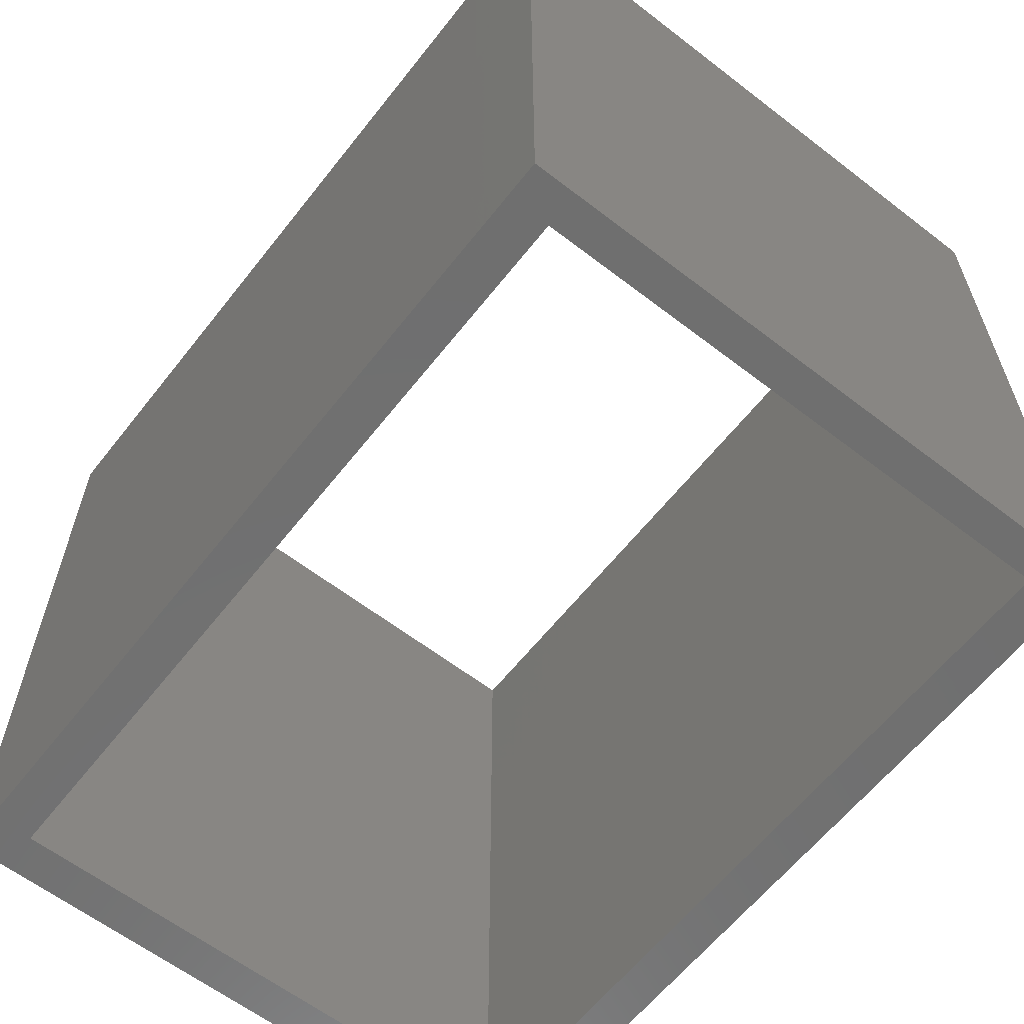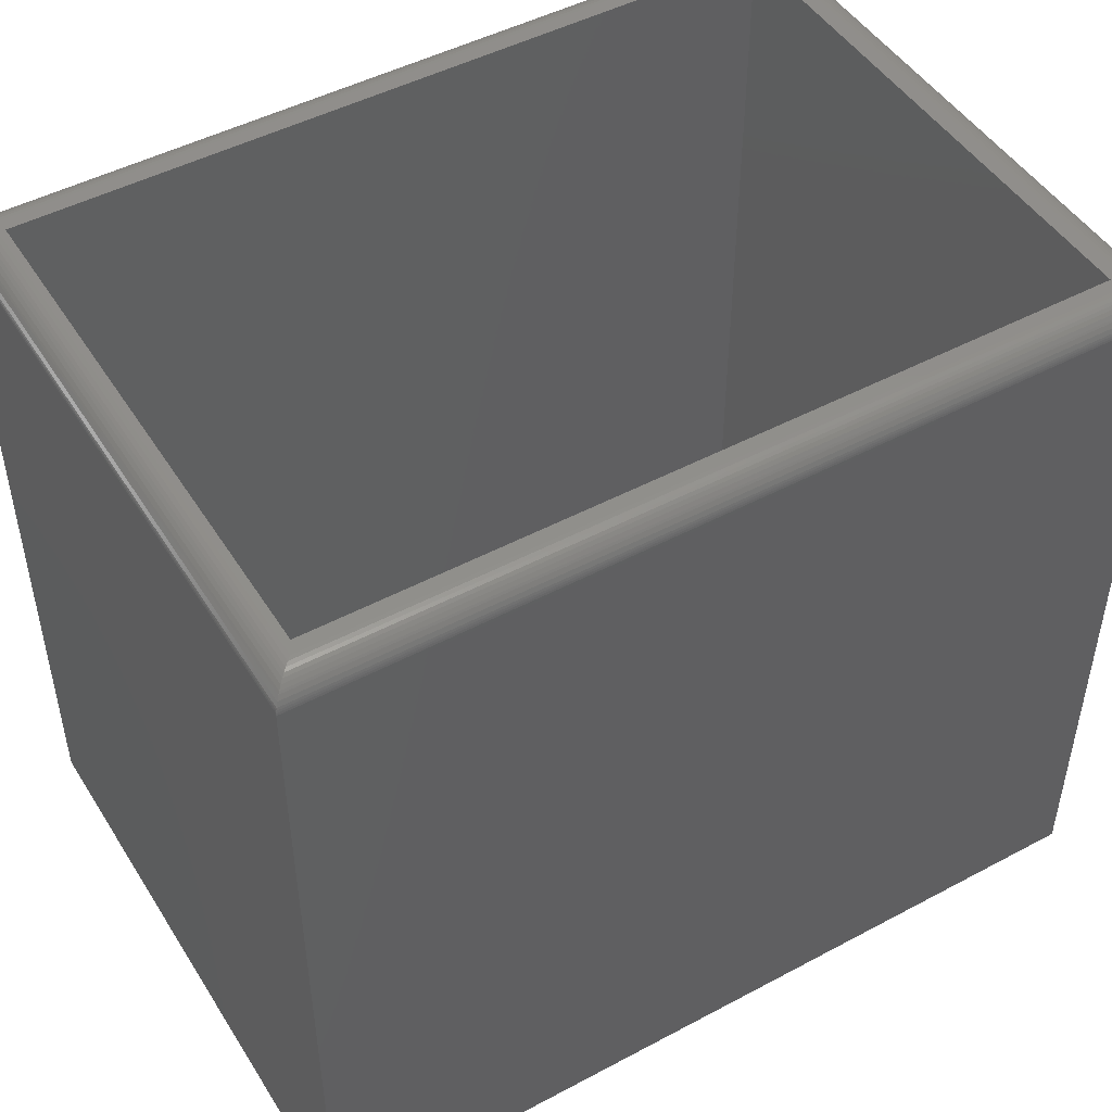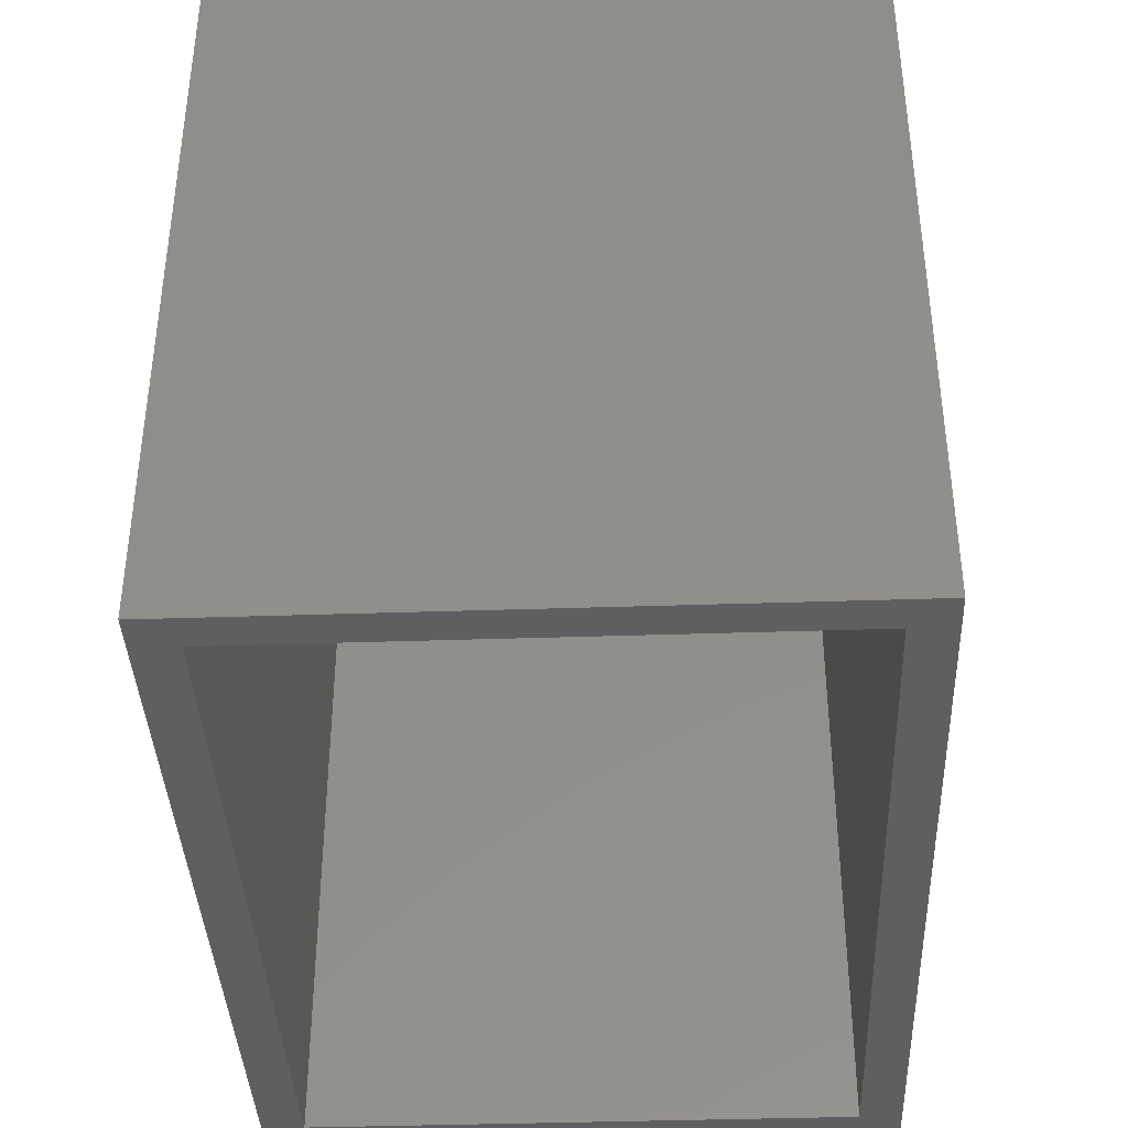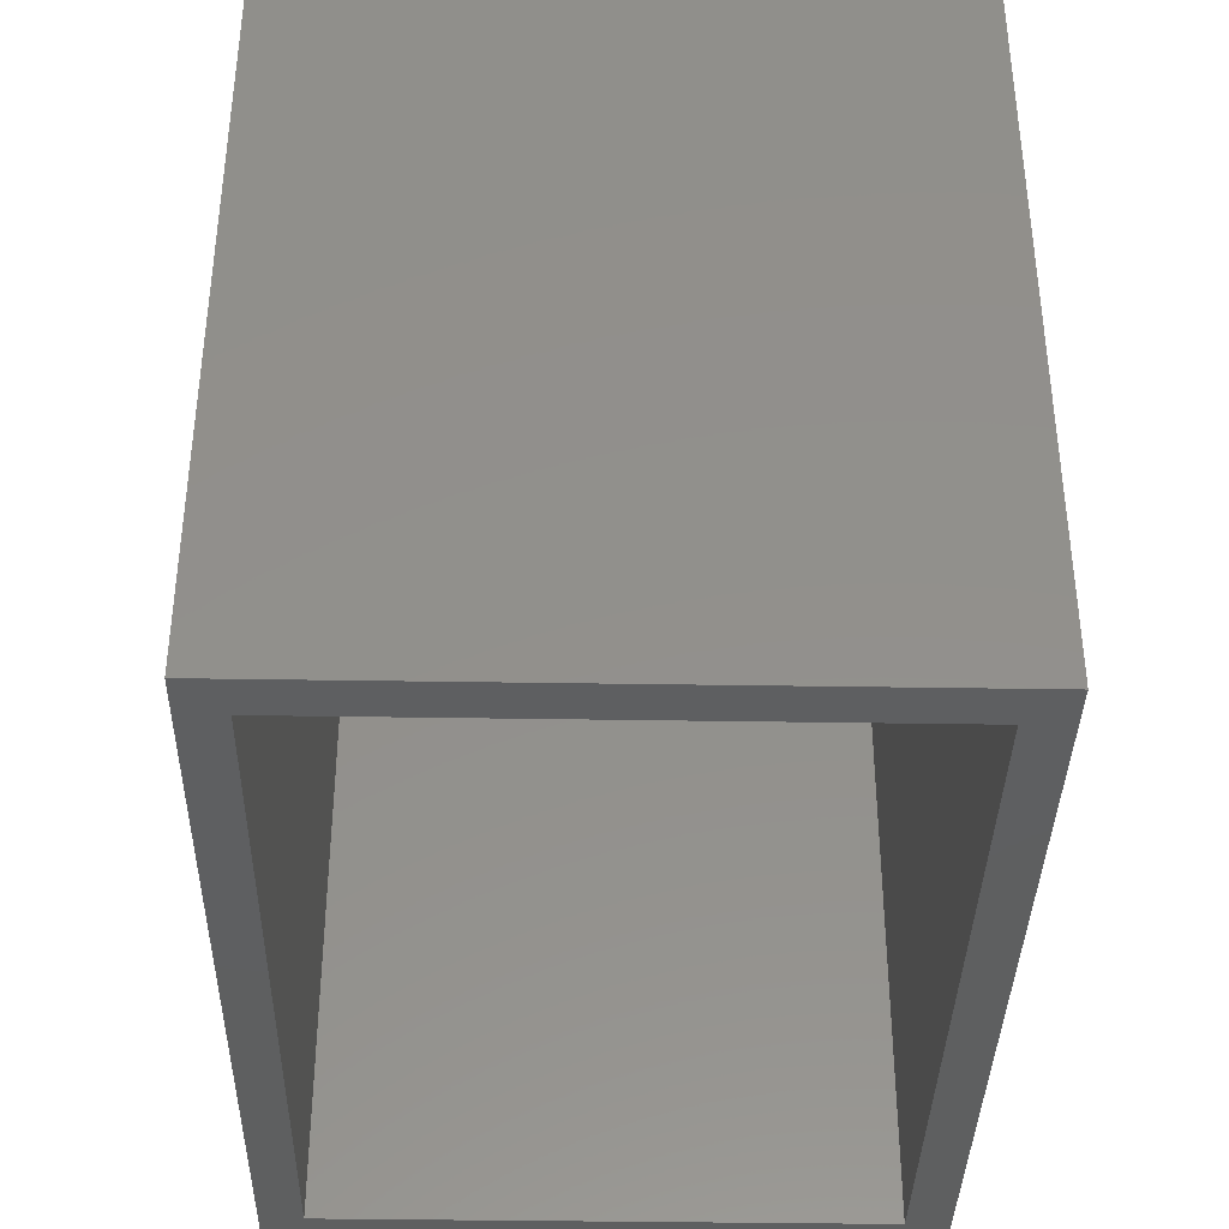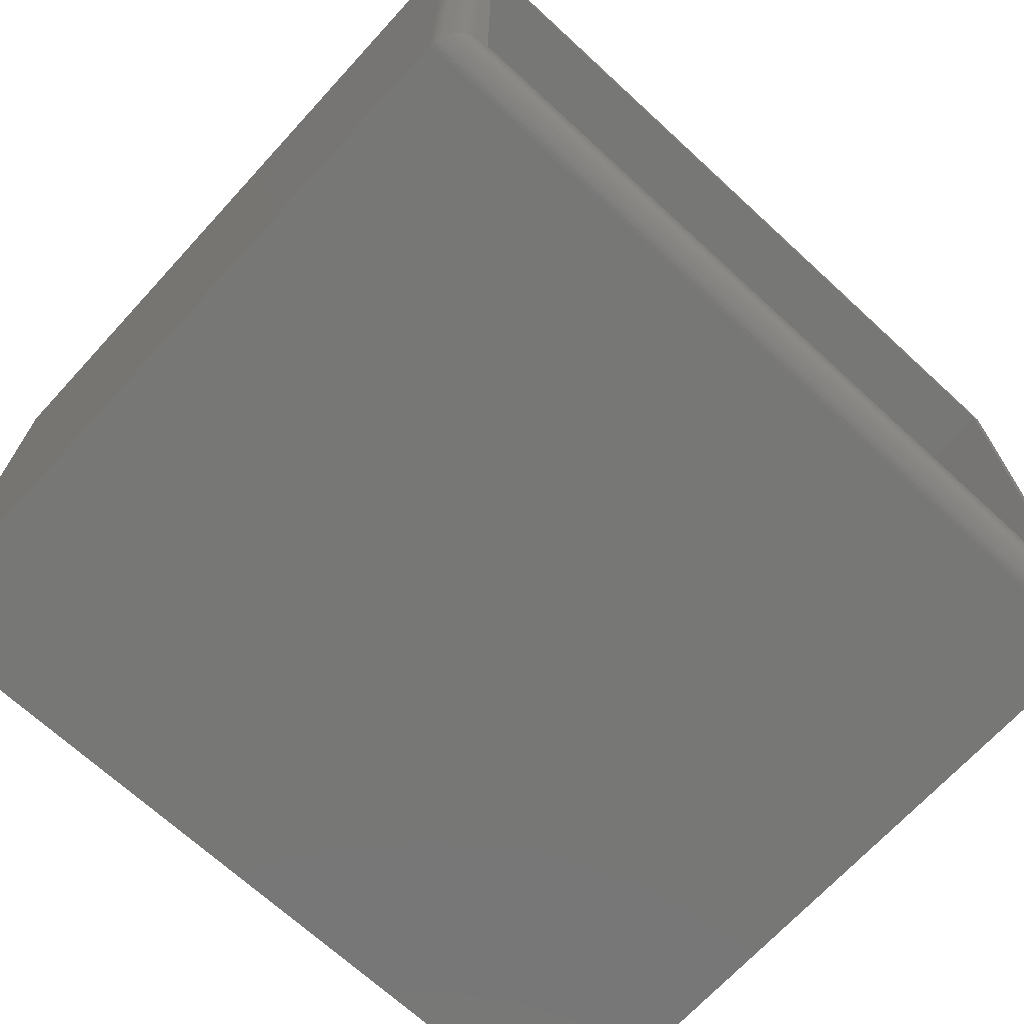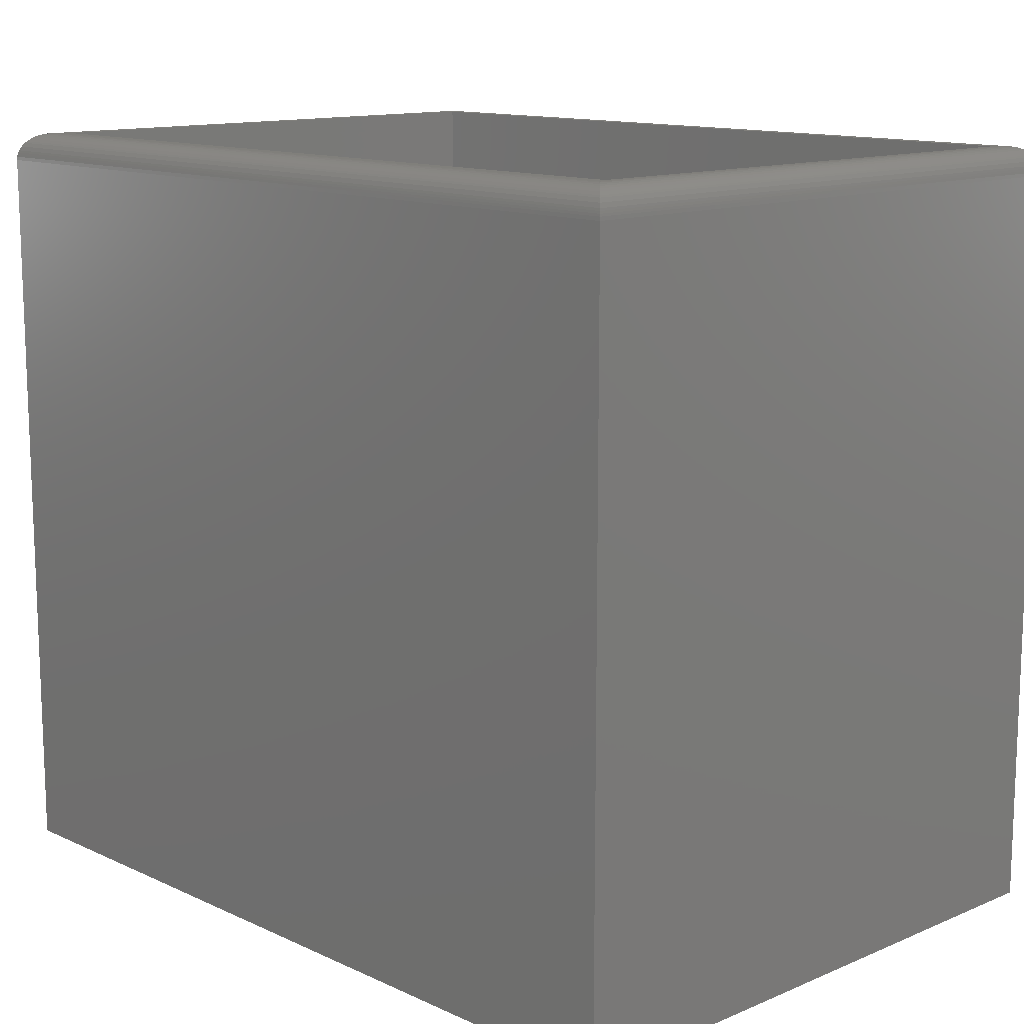
<metadata>
{"format":"stl","ext":"stl","renderer":"f3d","projection":"perspective","resolution":1024,"background":"white","views":[{"elev":-61.5,"azim":51.9,"up":"+Z"},{"elev":47.9,"azim":149.1,"up":"+Z"},{"elev":-38.9,"azim":92.4,"up":"+Z"},{"elev":-37.5,"azim":-91.2,"up":"+Z"},{"elev":-69.6,"azim":-42.6,"up":"+Y"},{"elev":12.8,"azim":46.2,"up":"+Z"}]}
</metadata>
<code>
# stl→obj: 68 verts, 136 faces
v -0.1562 -0.04597 0.4566
v -0.1562 -0.6484 0.4566
v -0.1562 -0.04597 -0.4062
v -0.1562 -0.6484 -0.4062
v 0.7109 -0.6484 0.4566
v 0.7109 -0.6484 -0.4062
v 0.7109 -0.04597 0.4566
v 0.7109 -0.04597 -0.4062
v 0.75 -0.6953 -0.4062
v 0.75 5.291e-17 -0.4062
v -0.2031 0 -0.4062
v -0.2031 -0.6953 -0.4062
v 0.7188 -0.6641 0.4566
v 0.7188 -0.03125 0.4566
v -0.1719 -0.6641 0.4566
v -0.1719 -0.03125 0.4566
v -0.2031 -0.6953 0.4253
v 0.75 -0.6953 0.4253
v -0.2031 6.004e-17 0.4253
v 0.75 9.907e-17 0.4253
v 0.7232 -0.02683 0.4563
v -0.1763 -0.02683 0.4563
v 0.7479 -0.002081 0.4365
v -0.1988 -0.004275 0.4411
v 0.7457 -0.004275 0.4411
v -0.196 -0.007174 0.4453
v 0.7428 -0.007174 0.4453
v -0.1943 -0.008839 0.4471
v 0.7412 -0.008839 0.4471
v -0.191 -0.01217 0.4501
v 0.7378 -0.01217 0.4501
v -0.1874 -0.01574 0.4525
v 0.7343 -0.01574 0.4525
v -0.184 -0.0191 0.4541
v 0.7309 -0.0191 0.4541
v -0.1806 -0.02255 0.4553
v 0.7275 -0.02255 0.4553
v 0.7498 -0.0002397 0.4292
v -0.2029 -0.0002397 0.4292
v 0.7493 -0.0006549 0.4317
v -0.2025 -0.0006549 0.4317
v 0.7487 -0.001261 0.4341
v -0.2019 -0.001261 0.4341
v -0.201 -0.002081 0.4365
v 0.7232 -0.6685 0.4563
v 0.7275 -0.6728 0.4553
v 0.7309 -0.6762 0.4541
v 0.7343 -0.6796 0.4525
v 0.7378 -0.6831 0.4501
v 0.7412 -0.6865 0.4471
v 0.7428 -0.6881 0.4453
v 0.7457 -0.691 0.4411
v 0.7479 -0.6932 0.4365
v 0.7498 -0.6951 0.4292
v 0.7493 -0.6947 0.4317
v 0.7487 -0.6941 0.4341
v -0.1763 -0.6685 0.4563
v -0.1806 -0.6728 0.4553
v -0.184 -0.6762 0.4541
v -0.1874 -0.6796 0.4525
v -0.191 -0.6831 0.4501
v -0.1943 -0.6865 0.4471
v -0.196 -0.6881 0.4453
v -0.1988 -0.691 0.4411
v -0.201 -0.6932 0.4365
v -0.2029 -0.6951 0.4292
v -0.2025 -0.6947 0.4317
v -0.2019 -0.6941 0.4341
f 1 2 3
f 3 2 4
f 2 5 4
f 4 5 6
f 7 1 8
f 8 1 3
f 5 7 6
f 6 7 8
f 9 6 10
f 10 6 8
f 10 8 11
f 11 8 3
f 11 3 12
f 12 3 4
f 12 4 9
f 9 4 6
f 13 14 7
f 13 7 5
f 13 5 2
f 13 2 15
f 15 2 16
f 16 2 1
f 16 1 14
f 14 1 7
f 12 9 17
f 17 9 18
f 11 19 10
f 10 19 20
f 17 19 12
f 12 19 11
f 9 10 18
f 18 10 20
f 16 21 22
f 16 14 21
f 23 24 25
f 25 24 26
f 25 26 27
f 27 26 28
f 27 28 29
f 29 28 30
f 29 30 31
f 31 30 32
f 31 32 33
f 33 32 34
f 33 34 35
f 35 34 36
f 35 36 37
f 37 36 22
f 37 22 21
f 20 19 38
f 38 19 39
f 38 39 40
f 40 39 41
f 40 41 42
f 42 41 43
f 42 43 23
f 23 43 44
f 23 44 24
f 14 45 21
f 14 13 45
f 21 45 46
f 21 46 37
f 37 46 47
f 37 47 35
f 35 47 48
f 35 48 33
f 33 48 49
f 33 49 31
f 31 49 50
f 31 50 29
f 29 50 51
f 29 51 27
f 27 51 52
f 27 52 25
f 25 52 53
f 18 20 54
f 54 20 38
f 54 38 55
f 55 38 40
f 55 40 56
f 56 40 42
f 56 42 53
f 53 42 23
f 53 23 25
f 13 57 45
f 13 15 57
f 45 57 58
f 45 58 46
f 46 58 59
f 46 59 47
f 47 59 60
f 47 60 48
f 48 60 61
f 48 61 49
f 49 61 62
f 49 62 50
f 50 62 63
f 50 63 51
f 51 63 64
f 51 64 52
f 52 64 65
f 17 18 66
f 66 18 54
f 66 54 67
f 67 54 55
f 67 55 68
f 68 55 56
f 68 56 65
f 65 56 53
f 65 53 52
f 15 22 57
f 15 16 22
f 44 64 24
f 24 64 63
f 24 63 26
f 26 63 62
f 26 62 28
f 28 62 61
f 28 61 30
f 30 61 60
f 30 60 32
f 32 60 59
f 32 59 34
f 34 59 58
f 34 58 36
f 36 58 57
f 36 57 22
f 19 17 39
f 39 17 66
f 39 66 41
f 41 66 67
f 41 67 43
f 43 67 68
f 43 68 44
f 44 68 65
f 44 65 64

</code>
